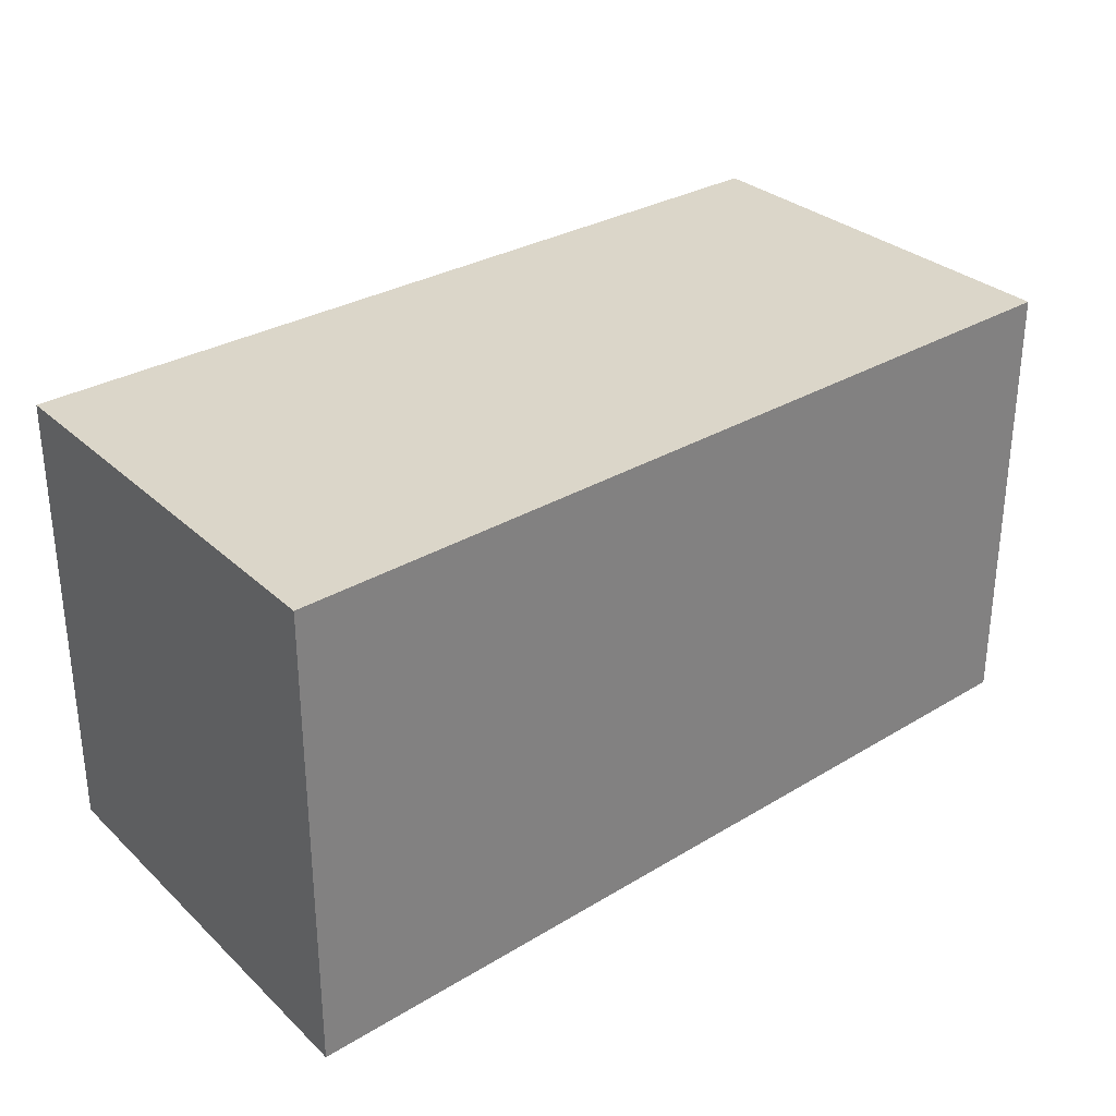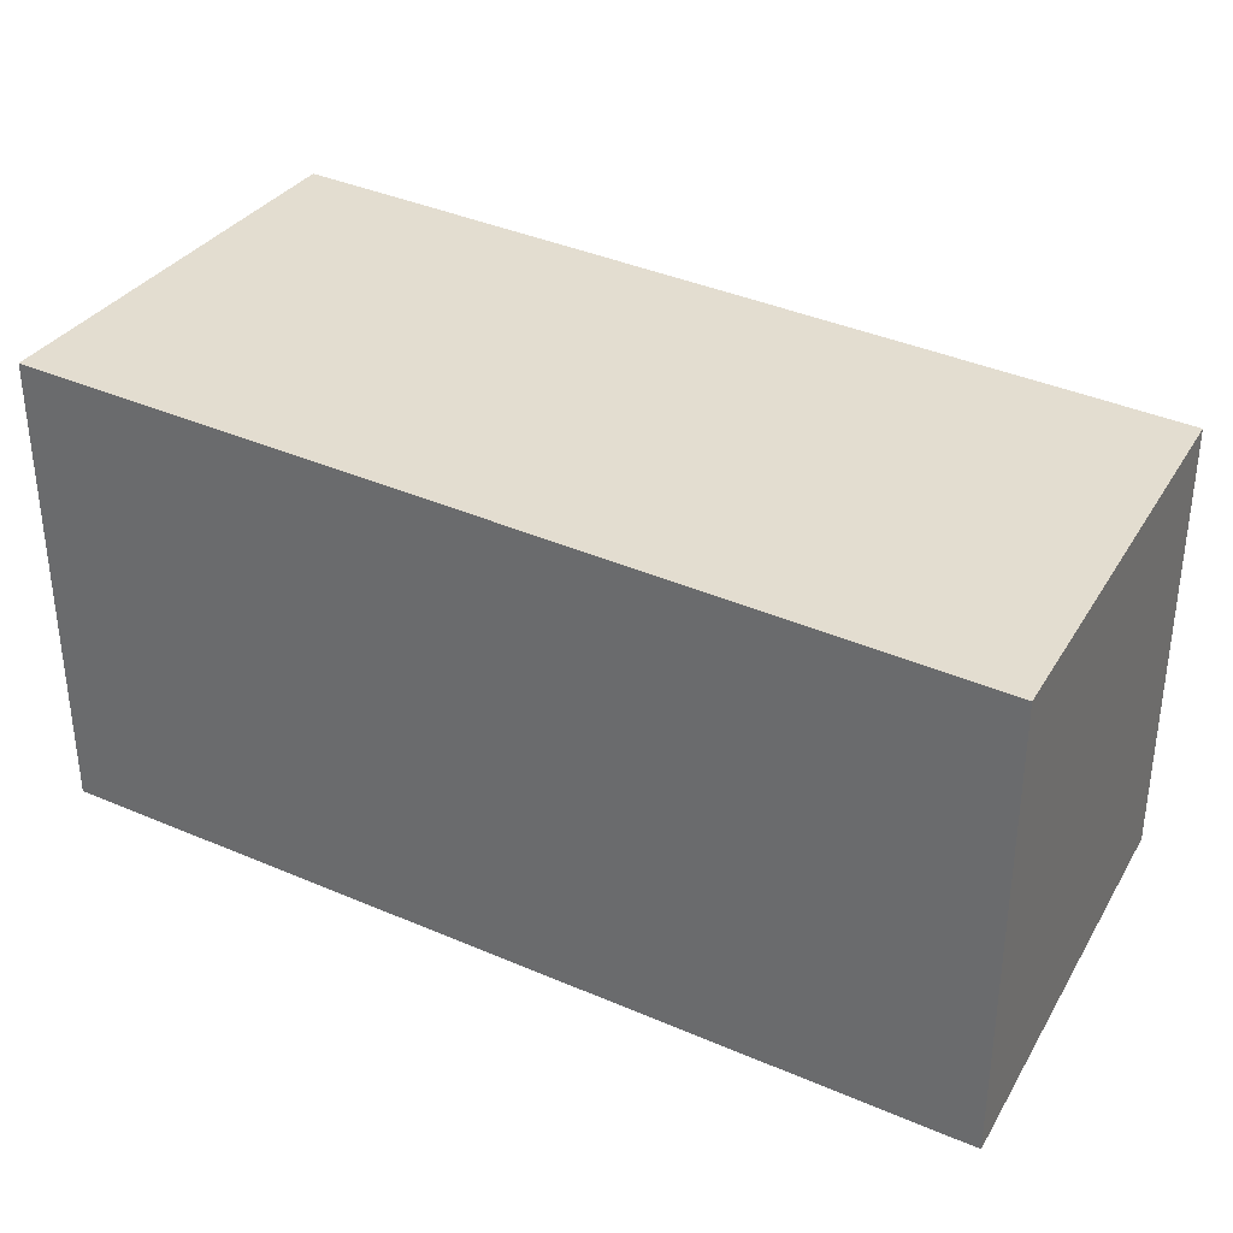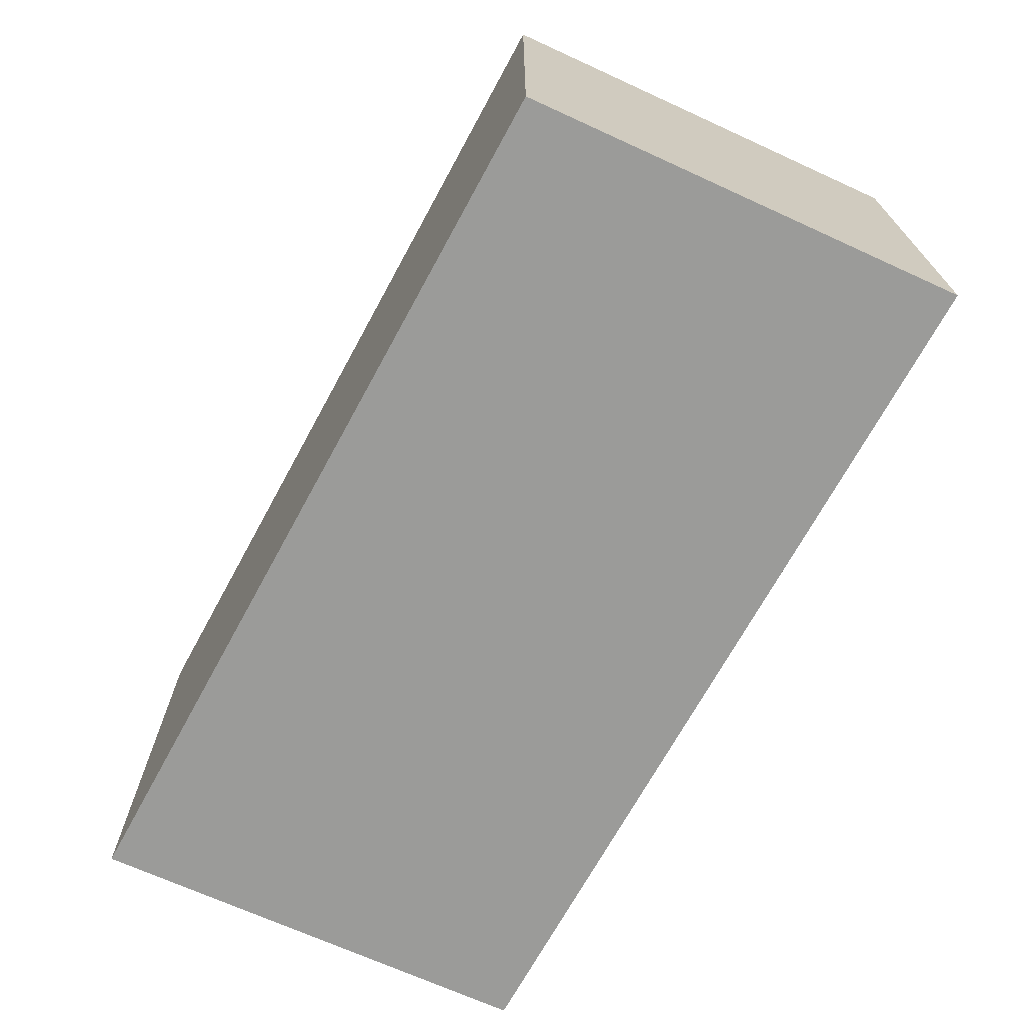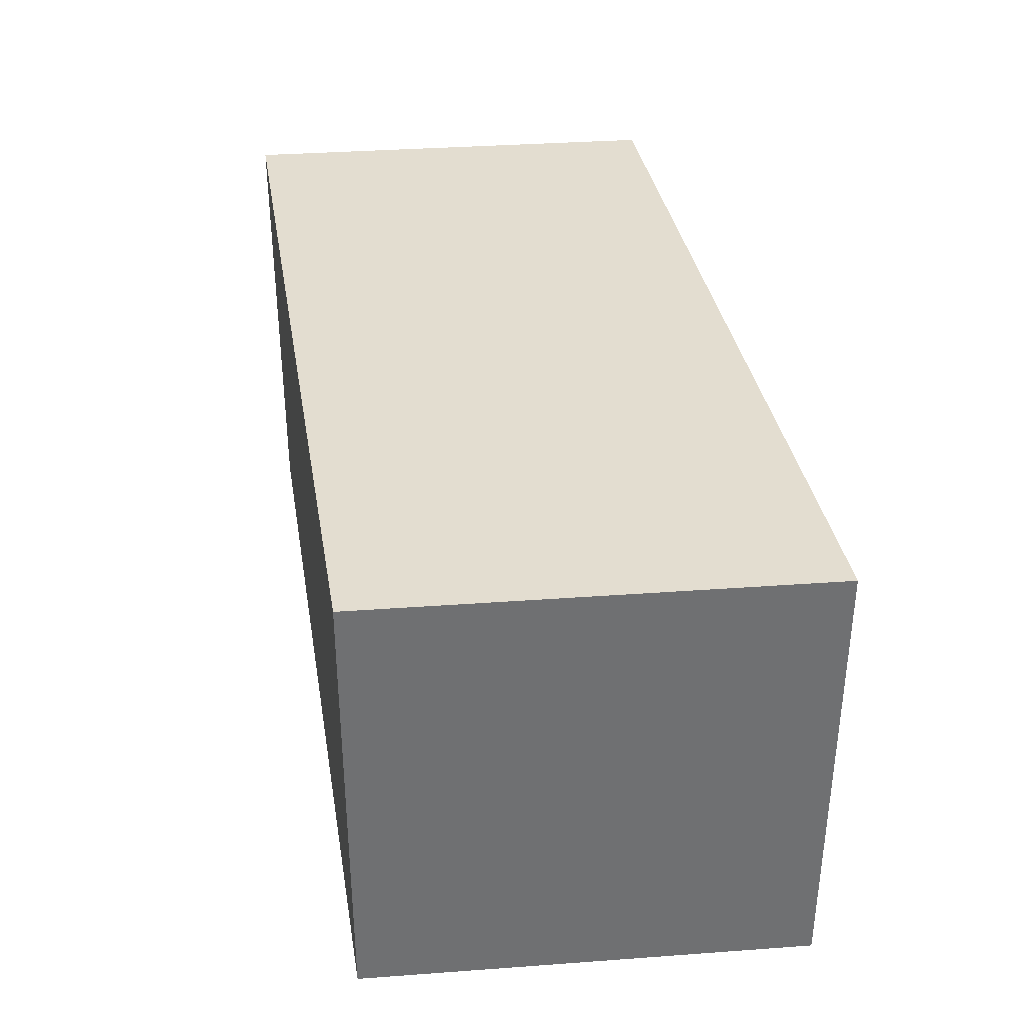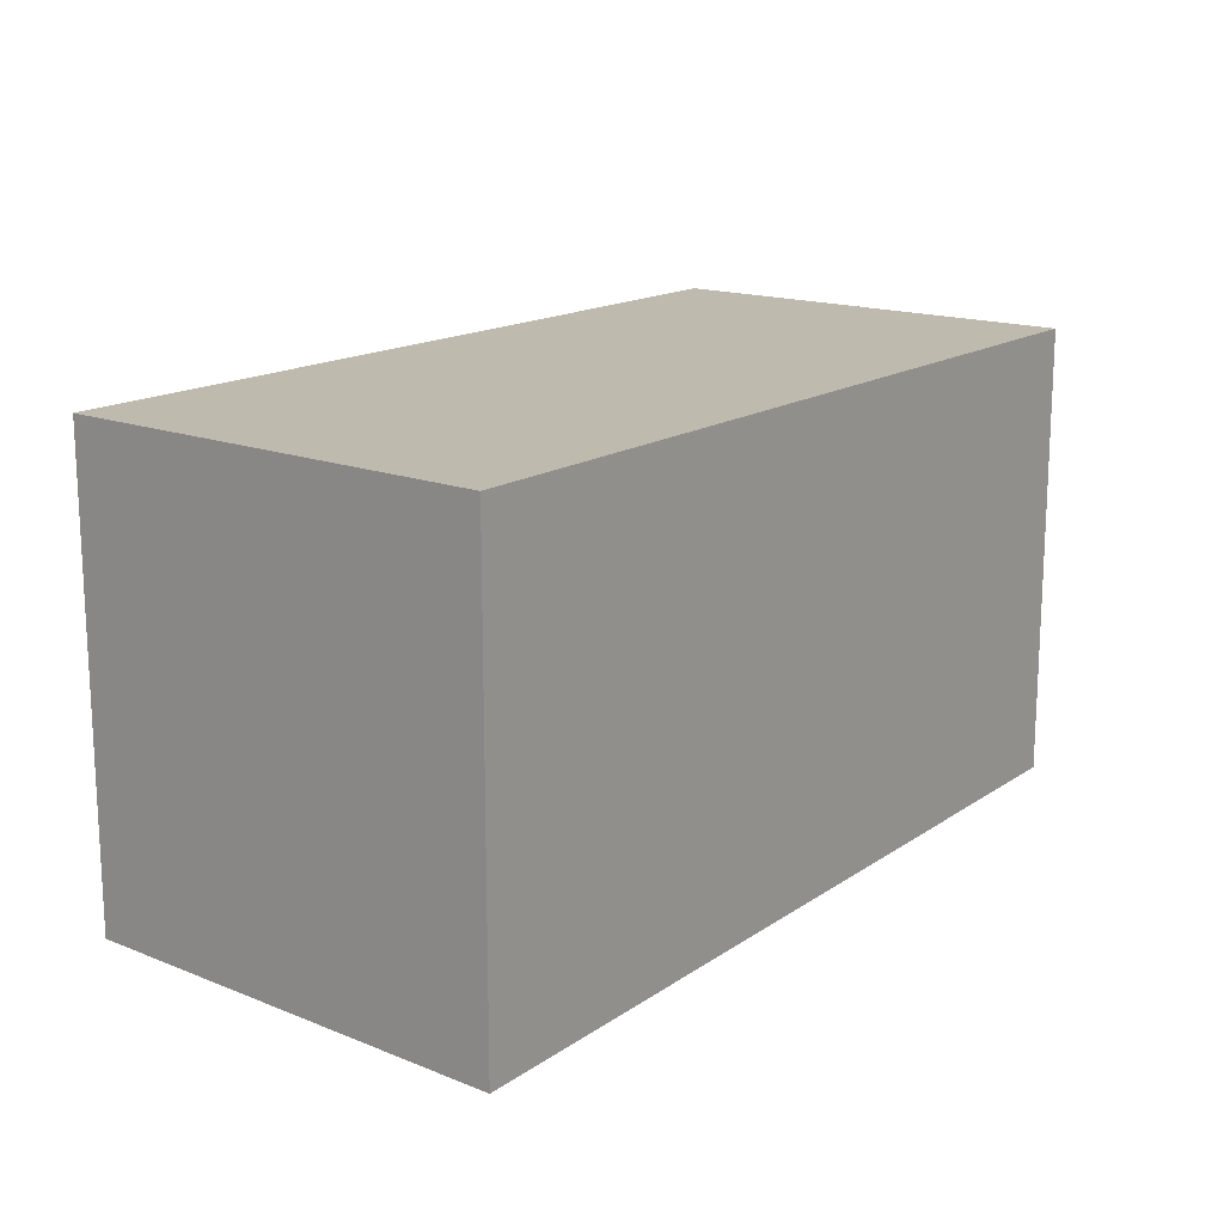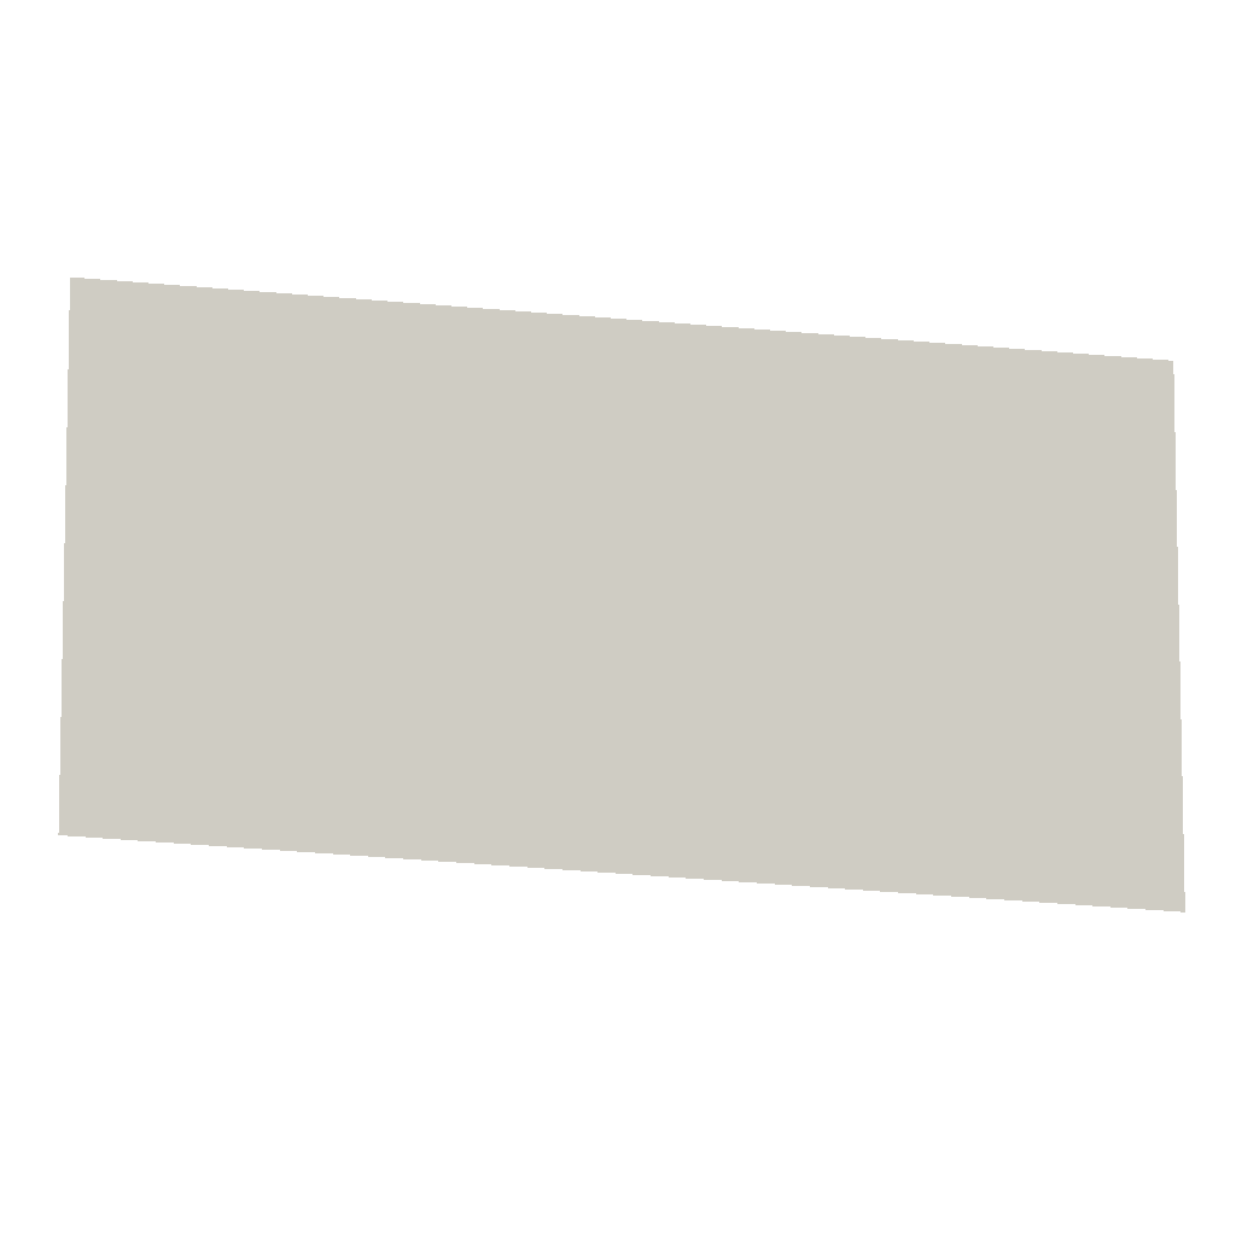
<metadata>
{"format":"obj","ext":"obj","renderer":"f3d","projection":"perspective","resolution":1024,"background":"white","views":[{"elev":30.1,"azim":142.8,"up":"+Z"},{"elev":33.0,"azim":-153.3,"up":"+Y"},{"elev":-69.6,"azim":-114.5,"up":"+Z"},{"elev":35.5,"azim":84.5,"up":"+Z"},{"elev":15.6,"azim":-50.2,"up":"+Z"},{"elev":-5.2,"azim":178.9,"up":"+Y"}]}
</metadata>
<code>
g COL_PB_SC2_Floor_2_Env_FF_Convayor_Floor
v 27.5 15.69 14
v 27.5 15.69 -14
v 27.5 14.69 -14
v 27.5 14.69 14
v -27.5 11.69 -14
v -27.5 11.69 14
v -27.5 10.94 14
v -27.5 10.94 -14
v -27.5 11.69 -14
v 27.5 15.69 -14
v 27.5 15.69 14
v -27.5 11.69 14
v -27.5 -15.69 14
v 27.5 -11.94 14
v 27.5 -11.94 -14
v -27.5 -15.69 -14
v -27.5 11.69 14
v 27.5 14.69 14
v -27.5 10.94 14
v 27.5 15.69 14
v -27.5 10.94 -14
v 27.5 15.69 -14
v -27.5 11.69 -14
v 27.5 14.69 -14
v -27.5 -15.69 14
v 27.5 -11.94 14
v 27.5 -11.94 14
v 27.5 -11.94 -14
v 27.5 -11.94 -14
v -27.5 -15.69 -14
v -27.5 -15.69 -14
v -27.5 -15.69 14
g COL_PB_SC2_Floor_2_Env_FF_Convayor_Floor_0
f 3 2 1
f 4 3 1
f 7 6 5
f 8 7 5
f 11 10 9
f 12 11 9
f 15 14 13
f 16 15 13
f 19 18 17
f 18 20 17
f 23 22 21
f 22 24 21
f 25 18 19
f 25 26 18
f 27 3 4
f 27 28 3
f 29 21 24
f 29 30 21
f 31 7 8
f 31 32 7

</code>
